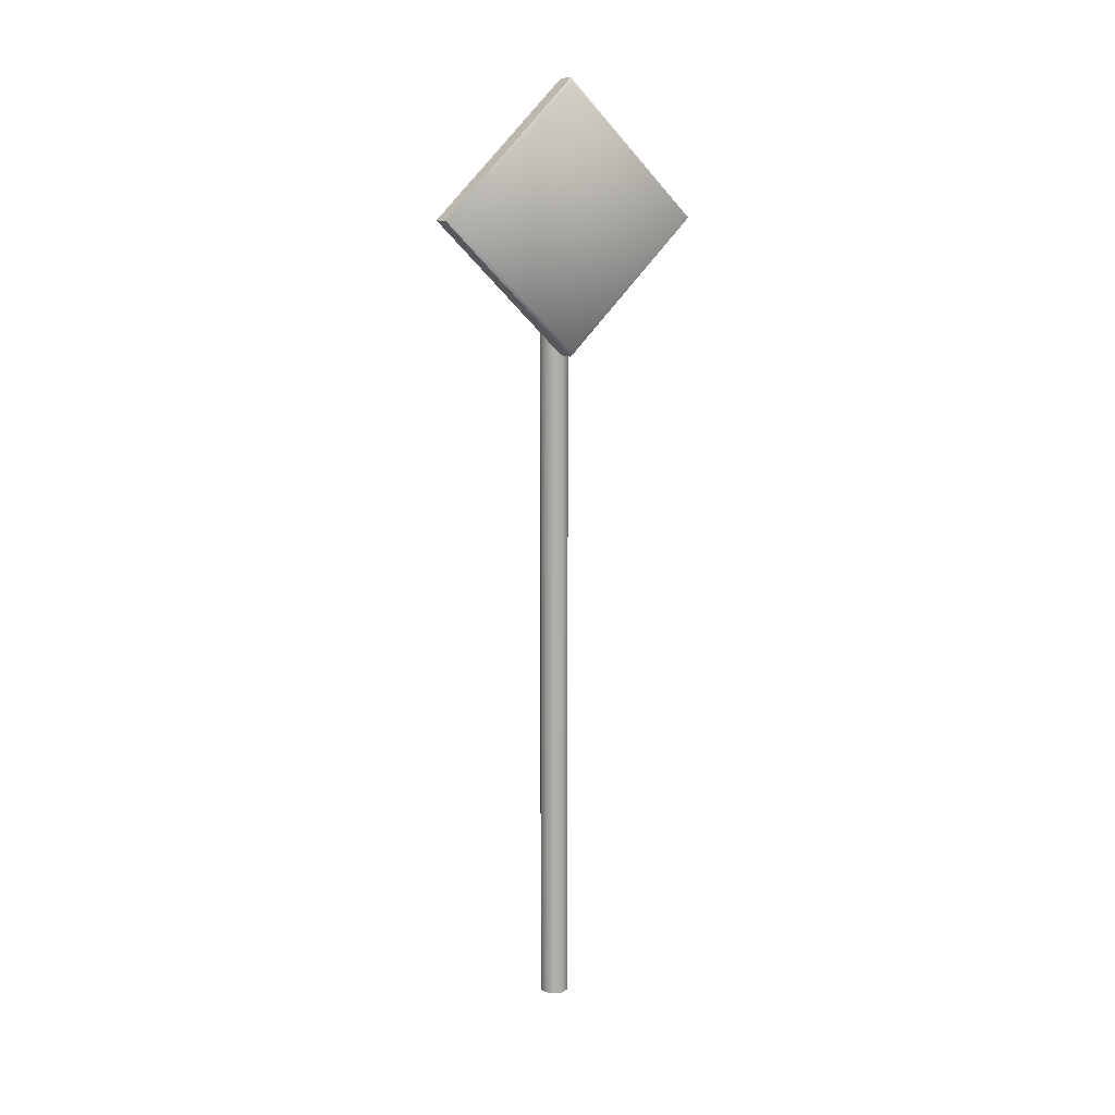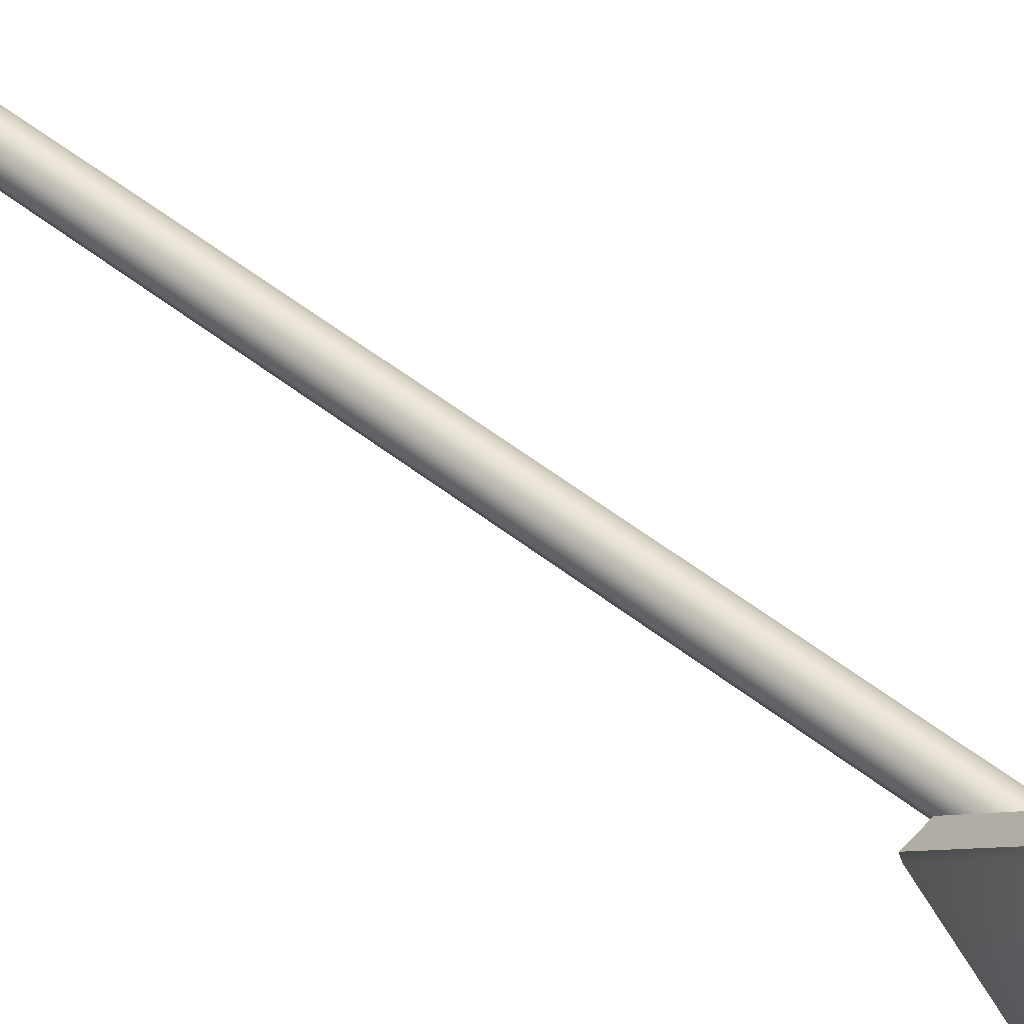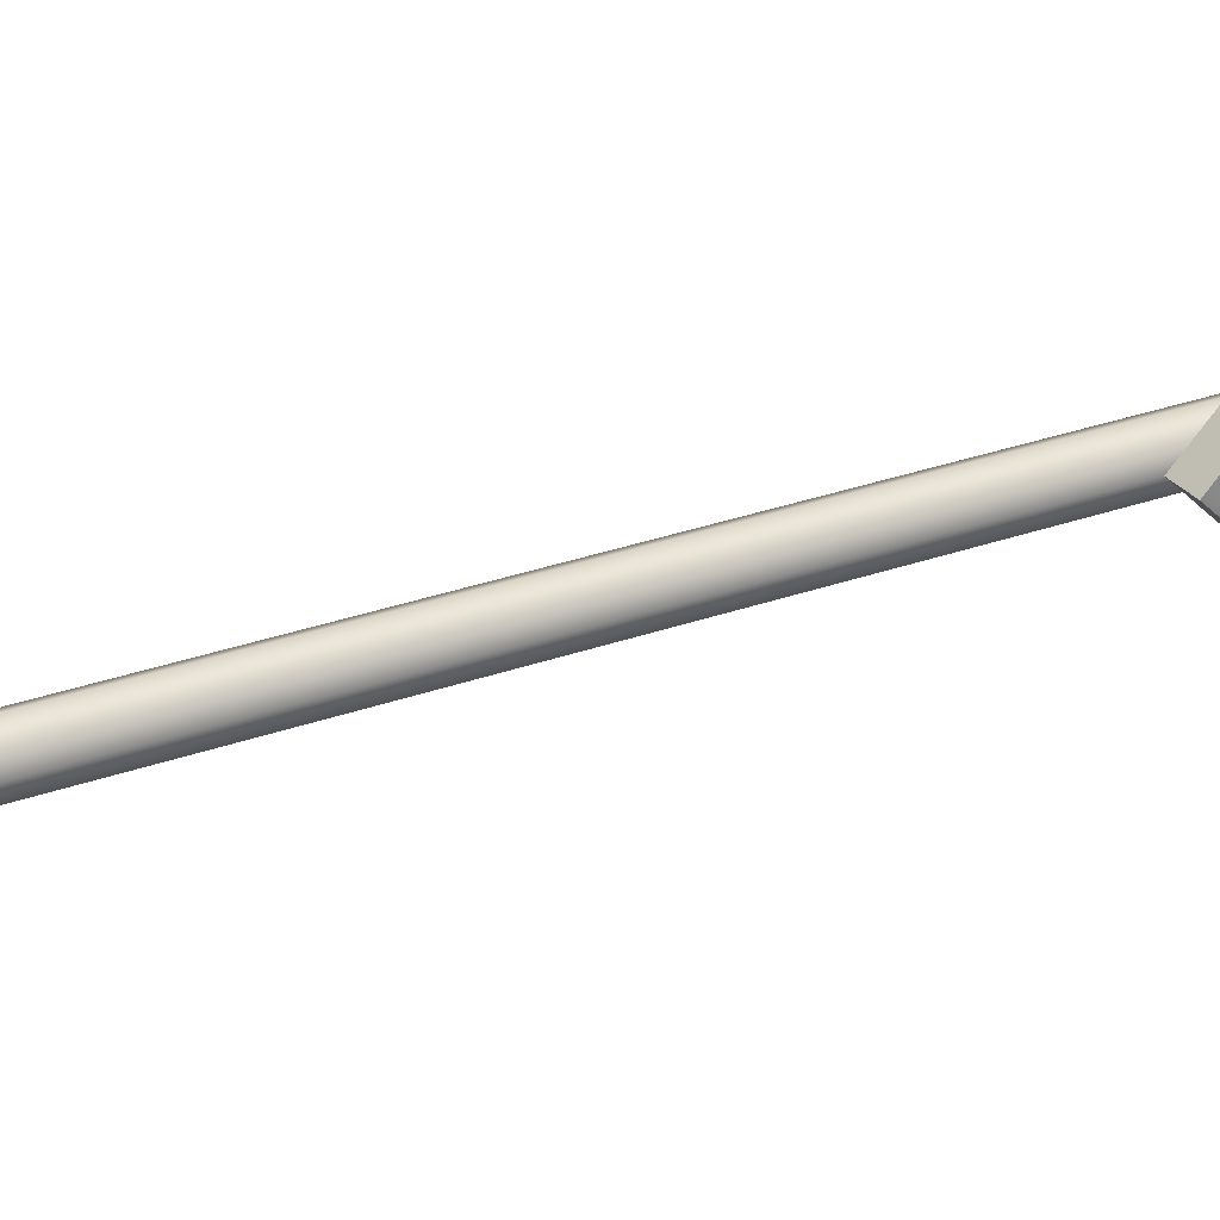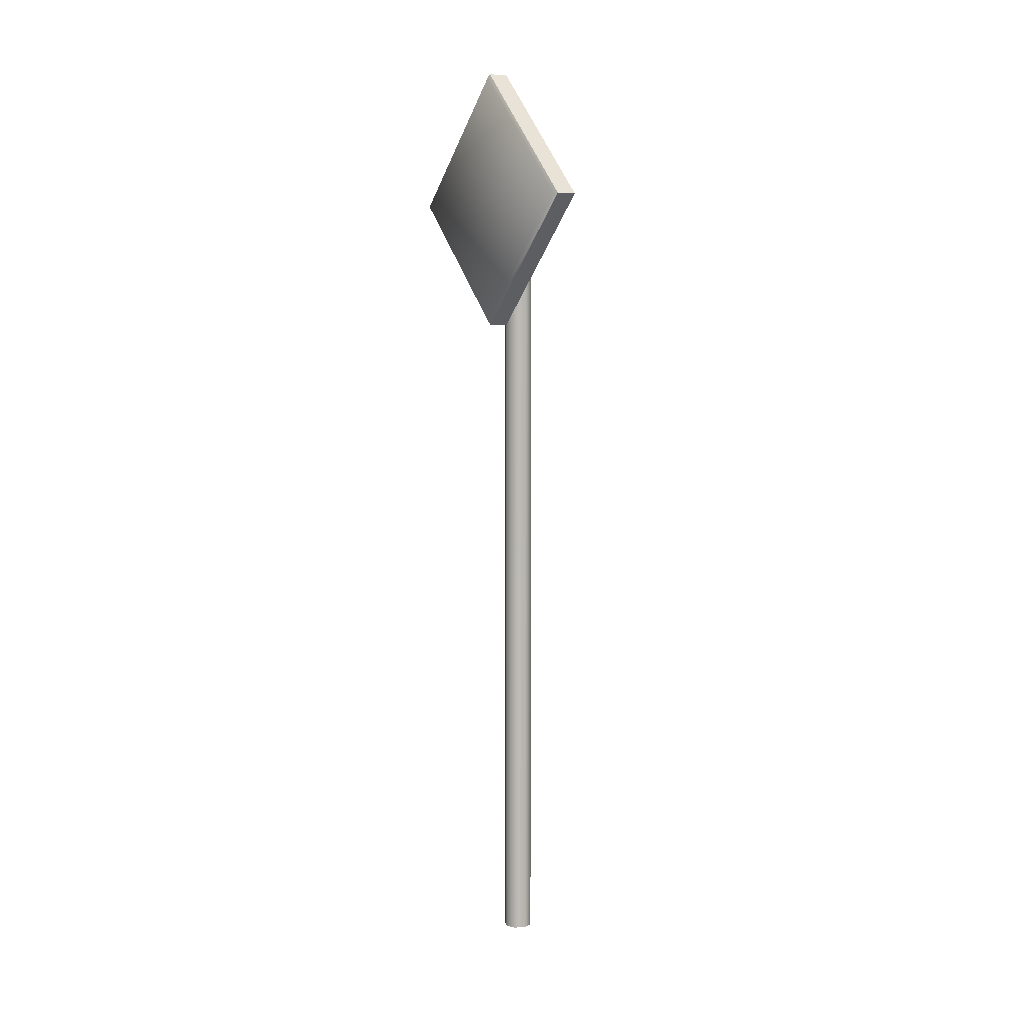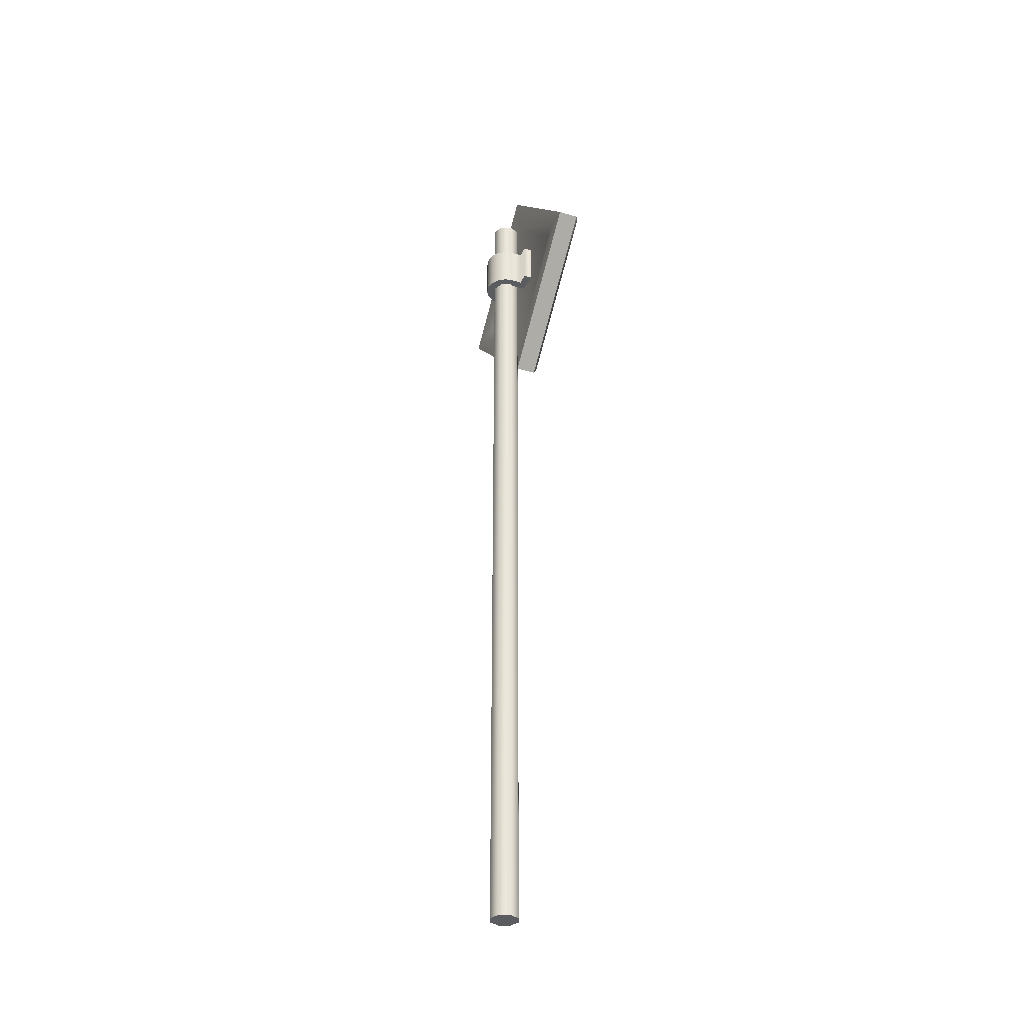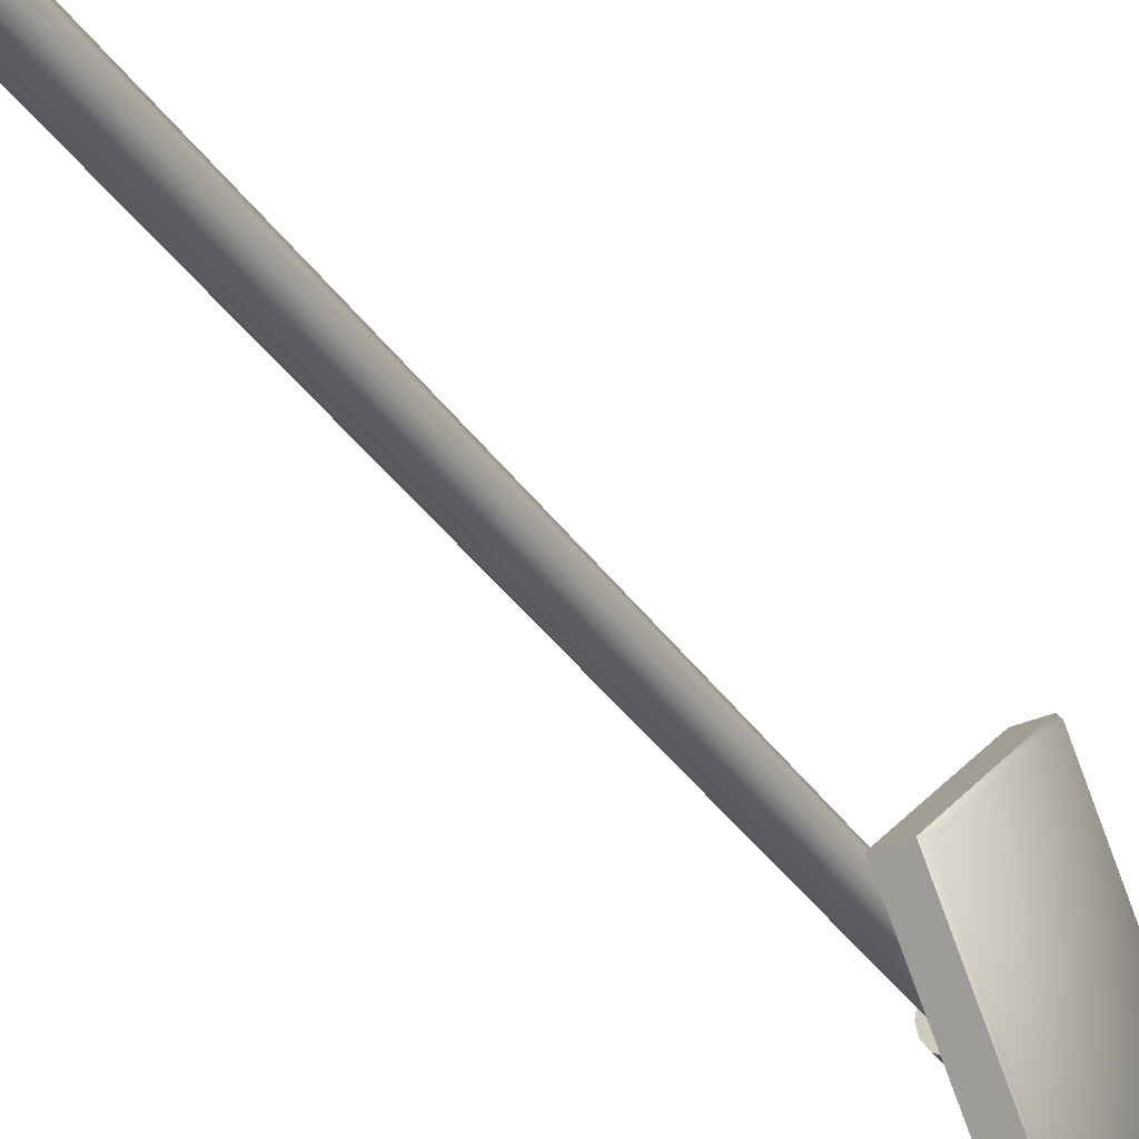
<metadata>
{"format":"obj","ext":"obj","renderer":"f3d","projection":"perspective","resolution":1024,"background":"white","views":[{"elev":11.7,"azim":62.1,"up":"+Y"},{"elev":51.2,"azim":130.8,"up":"+Z"},{"elev":27.6,"azim":60.5,"up":"+Z"},{"elev":6.4,"azim":148.3,"up":"+Y"},{"elev":-34.4,"azim":-21.8,"up":"+Y"},{"elev":-35.7,"azim":29.5,"up":"+Z"}]}
</metadata>
<code>
v  0.0237 2.295 -0
v  0.0237 2.745 -0.45
v  0.0937 2.745 -0.45
v  0.0937 2.295 -0
v  0.0237 3.195 -0
v  0.0937 3.195 -0
v  0.0237 2.745 0.45
v  0.0937 2.745 0.45
v  0.0352 3.054 -0
v  0.0352 2.745 -0.3086
v  0.0352 2.436 -0
v  0.0352 2.745 0.3086
v  0.1037 2.745 -0.4359
v  0.1037 3.181 -0
v  0.1037 2.745 0.4359
v  0.1037 2.309 -0
v  0.0237 2.366 -0
v  0.0237 2.745 -0.3793
v  0.0237 2.745 0.3793
v  0.0237 3.124 -0
v  -0.0263 0 0.05
v  -0.0616 0 0.0354
v  -0.0763 0 -0
v  -0.0616 0 -0.0354
v  -0.0263 0 -0.05
v  0.0091 0 -0.0354
v  0.0237 0 -0
v  0.0091 0 0.0354
v  0.0091 3 -0.0354
v  0.0237 3 -0
v  -0.0263 3 -0.05
v  -0.0616 3 -0.0354
v  -0.0763 3 -0
v  -0.0616 3 0.0354
v  -0.0263 3 0.05
v  0.0091 3 0.0354
v  -0.0571 2.834 -0.0698
v  -0.0311 2.834 -0.075
v  -0.0311 2.684 -0.075
v  -0.0571 2.684 -0.0698
v  -0.0816 2.834 -0.0534
v  -0.0816 2.684 -0.0534
v  -0.098 2.834 -0.0289
v  -0.098 2.684 -0.0289
v  -0.1037 2.834 -0
v  -0.1037 2.684 -0
v  -0.098 2.834 0.0289
v  -0.098 2.684 0.0289
v  -0.0816 2.834 0.0534
v  -0.0816 2.684 0.0534
v  -0.0571 2.834 0.0698
v  -0.0571 2.684 0.0698
v  -0.0311 2.834 0.075
v  -0.0311 2.684 0.075
v  0.0076 2.834 -0.075
v  0.0076 2.684 -0.075
v  0.0076 2.684 0.075
v  0.0076 2.834 0.075
v  0.0076 2.834 -0.1182
v  0.0076 2.684 -0.1182
v  0.0076 2.684 0.1182
v  0.0076 2.834 0.1182
v  -0.0282 2.684 -0.045
v  -0.0454 2.684 -0.0416
v  -0.0454 2.834 -0.0416
v  -0.0282 2.834 -0.045
v  -0.06 2.684 -0.0318
v  -0.06 2.834 -0.0318
v  -0.0697 2.684 -0.0172
v  -0.0697 2.834 -0.0172
v  -0.0732 2.684 -0
v  -0.0732 2.834 -0
v  -0.0697 2.684 0.0172
v  -0.0697 2.834 0.0172
v  -0.06 2.684 0.0318
v  -0.06 2.834 0.0318
v  -0.0454 2.684 0.0416
v  -0.0454 2.834 0.0416
v  -0.0282 2.684 0.045
v  -0.0282 2.834 0.045
v  0.0376 2.834 -0.045
v  0.0376 2.684 -0.045
v  0.0376 2.684 0.045
v  0.0376 2.834 0.045
v  0.0376 2.834 -0.1182
v  0.0376 2.684 -0.1182
v  0.0376 2.684 0.1182
v  0.0376 2.834 0.1182
g StreetSign2
f 1 2 3
f 3 4 1
f 2 5 6
f 6 3 2
f 5 7 8
f 8 6 5
f 7 1 4
f 4 8 7
f 9 10 11
f 11 12 9
f 13 14 15
f 15 16 13
f 2 1 17
f 17 18 2
f 1 7 19
f 19 17 1
f 7 5 20
f 20 19 7
f 5 2 18
f 18 20 5
f 18 17 11
f 11 10 18
f 17 19 12
f 12 11 17
f 19 20 9
f 9 12 19
f 20 18 10
f 10 9 20
f 3 13 16
f 16 4 3
f 6 14 13
f 13 3 6
f 8 15 14
f 14 6 8
f 4 16 15
f 15 8 4
f 21 22 23
f 23 24 25
f 25 26 27
f 23 25 27
f 21 23 27
f 28 21 27
f 27 26 29
f 29 30 27
f 26 25 31
f 31 29 26
f 25 24 32
f 32 31 25
f 24 23 33
f 33 32 24
f 23 22 34
f 34 33 23
f 22 21 35
f 35 34 22
f 21 28 36
f 36 35 21
f 28 27 30
f 30 36 28
f 30 29 31
f 31 32 33
f 33 34 35
f 31 33 35
f 30 31 35
f 36 30 35
f 37 38 39
f 39 40 37
f 41 37 40
f 40 42 41
f 43 41 42
f 42 44 43
f 45 43 44
f 44 46 45
f 47 45 46
f 46 48 47
f 49 47 48
f 48 50 49
f 51 49 50
f 50 52 51
f 53 51 52
f 52 54 53
f 55 56 39
f 39 38 55
f 57 58 53
f 53 54 57
f 59 60 56
f 56 55 59
f 61 62 58
f 58 57 61
f 63 64 40
f 40 39 63
f 65 66 38
f 38 37 65
f 64 67 42
f 42 40 64
f 68 65 37
f 37 41 68
f 67 69 44
f 44 42 67
f 70 68 41
f 41 43 70
f 69 71 46
f 46 44 69
f 72 70 43
f 43 45 72
f 71 73 48
f 48 46 71
f 74 72 45
f 45 47 74
f 73 75 50
f 50 48 73
f 76 74 47
f 47 49 76
f 75 77 52
f 52 50 75
f 78 76 49
f 49 51 78
f 77 79 54
f 54 52 77
f 80 78 51
f 51 53 80
f 66 81 55
f 55 38 66
f 82 63 39
f 39 56 82
f 79 83 57
f 57 54 79
f 84 80 53
f 53 58 84
f 81 85 59
f 59 55 81
f 85 86 60
f 60 59 85
f 86 82 56
f 56 60 86
f 83 87 61
f 61 57 83
f 87 88 62
f 62 61 87
f 88 84 58
f 58 62 88

</code>
